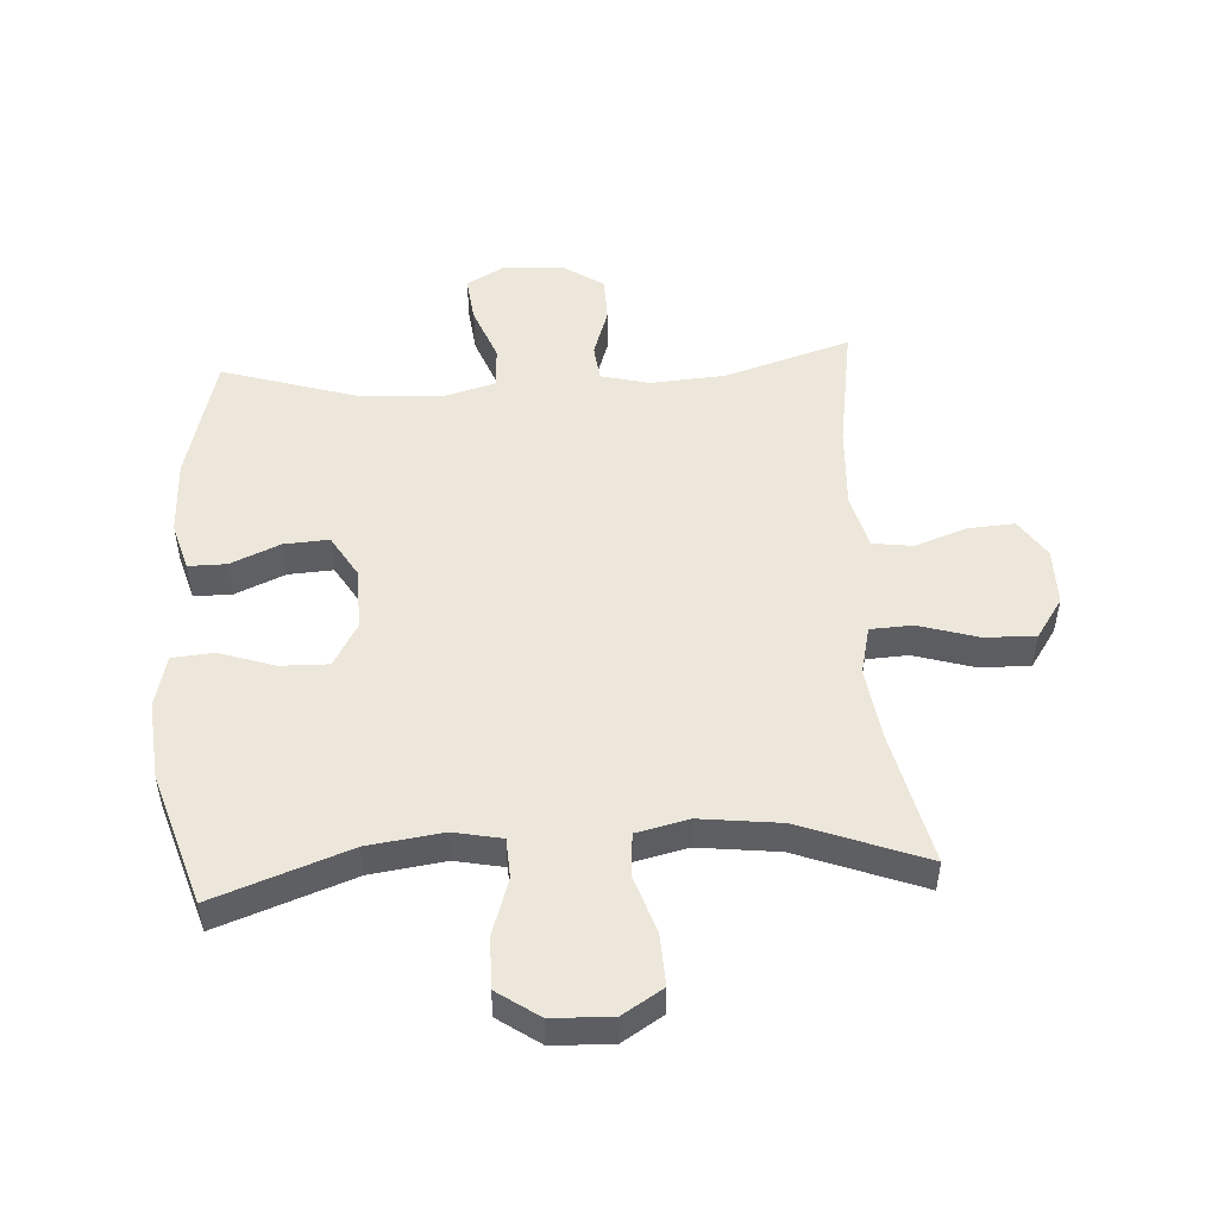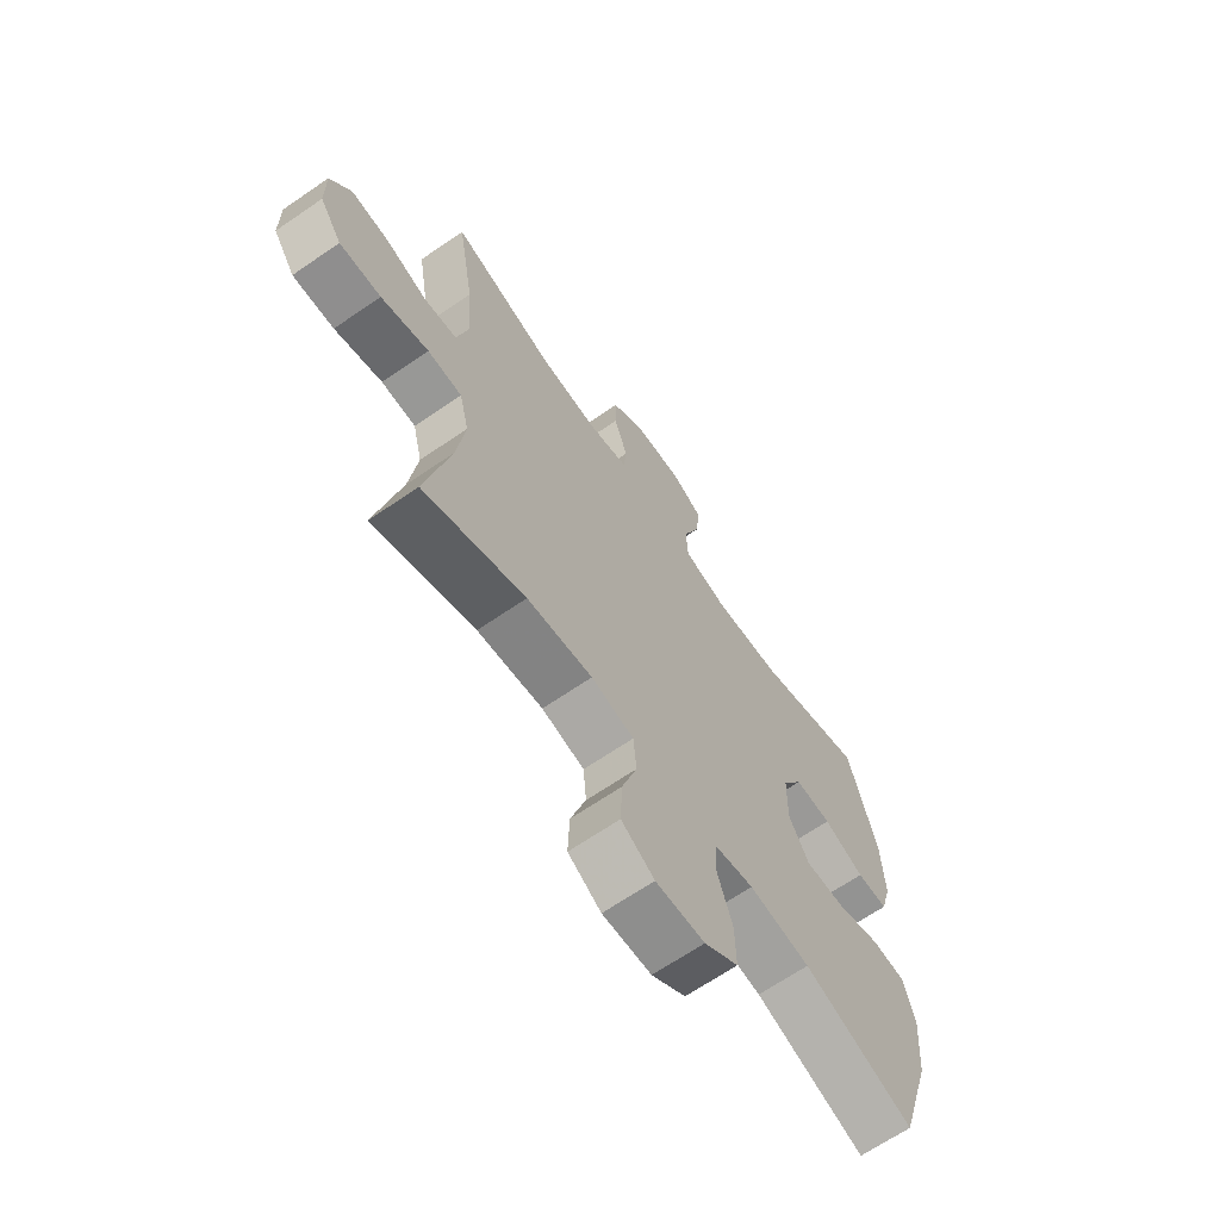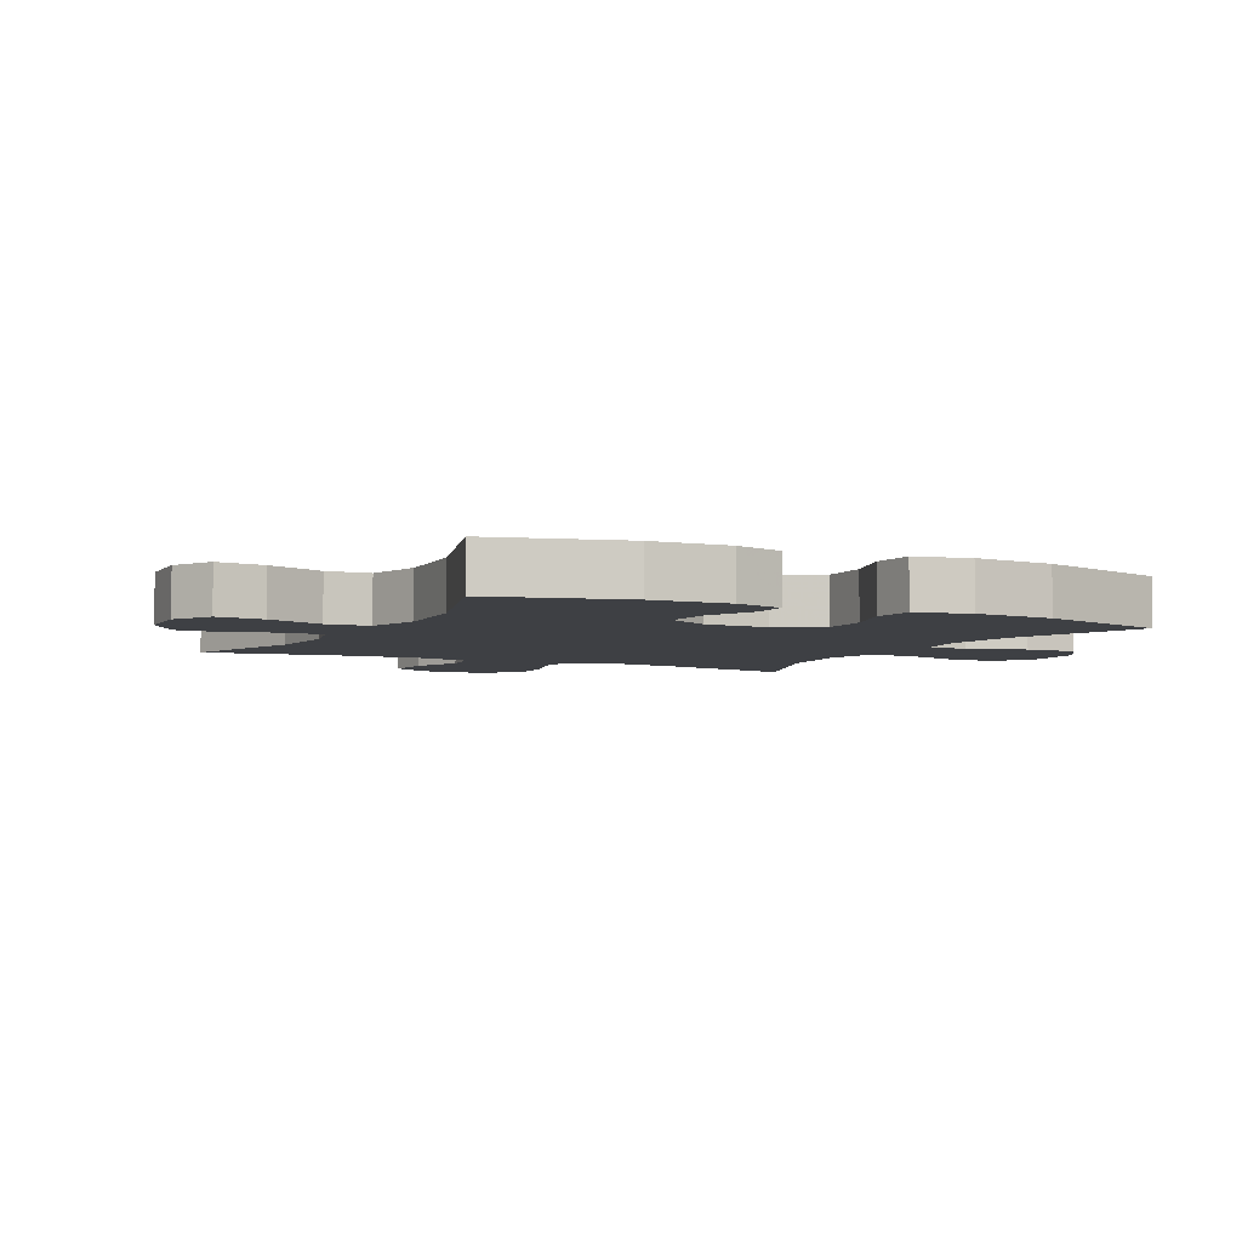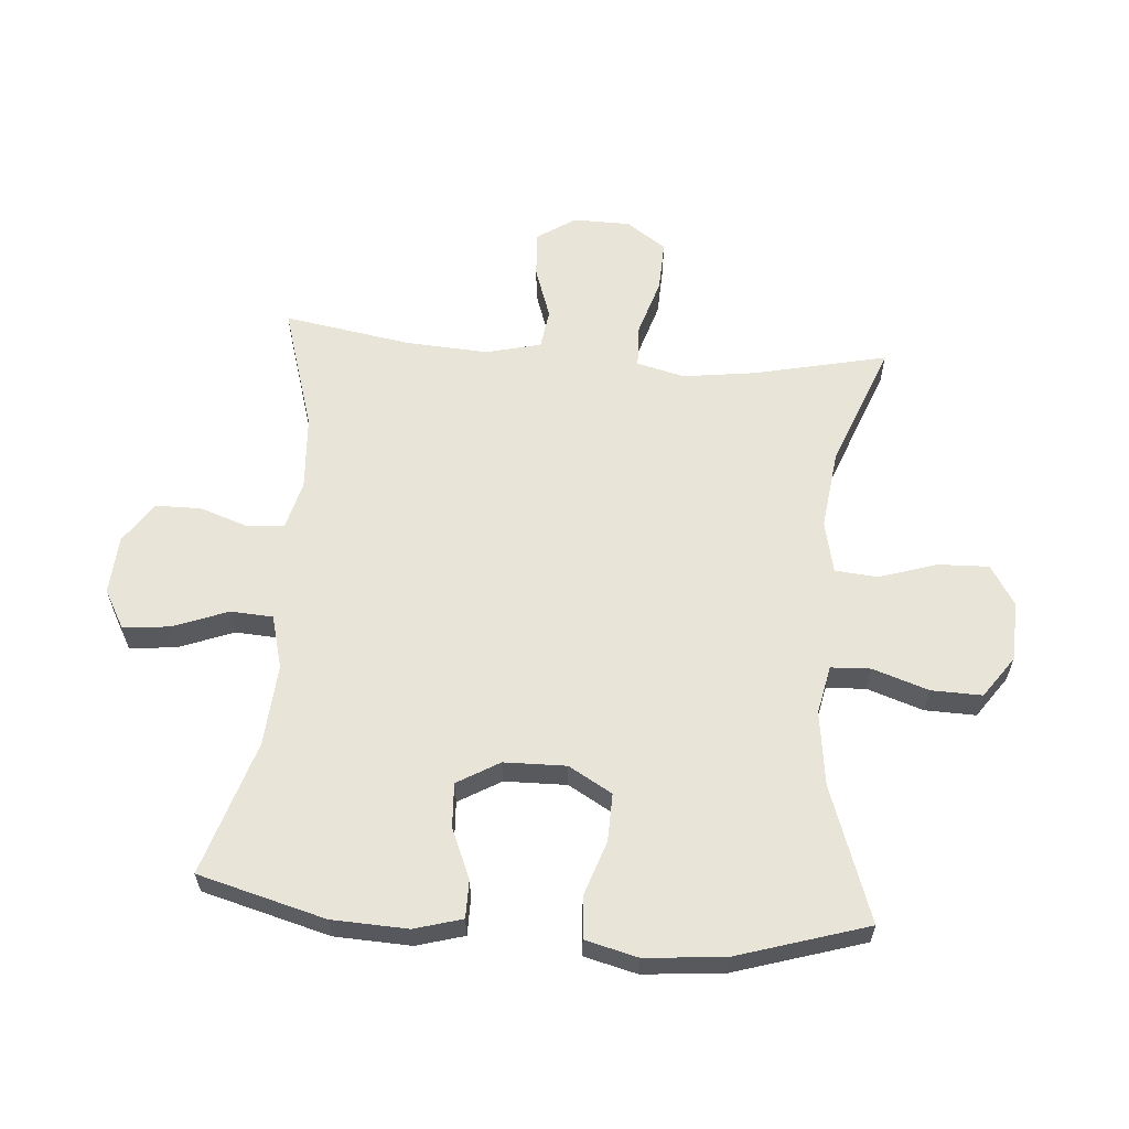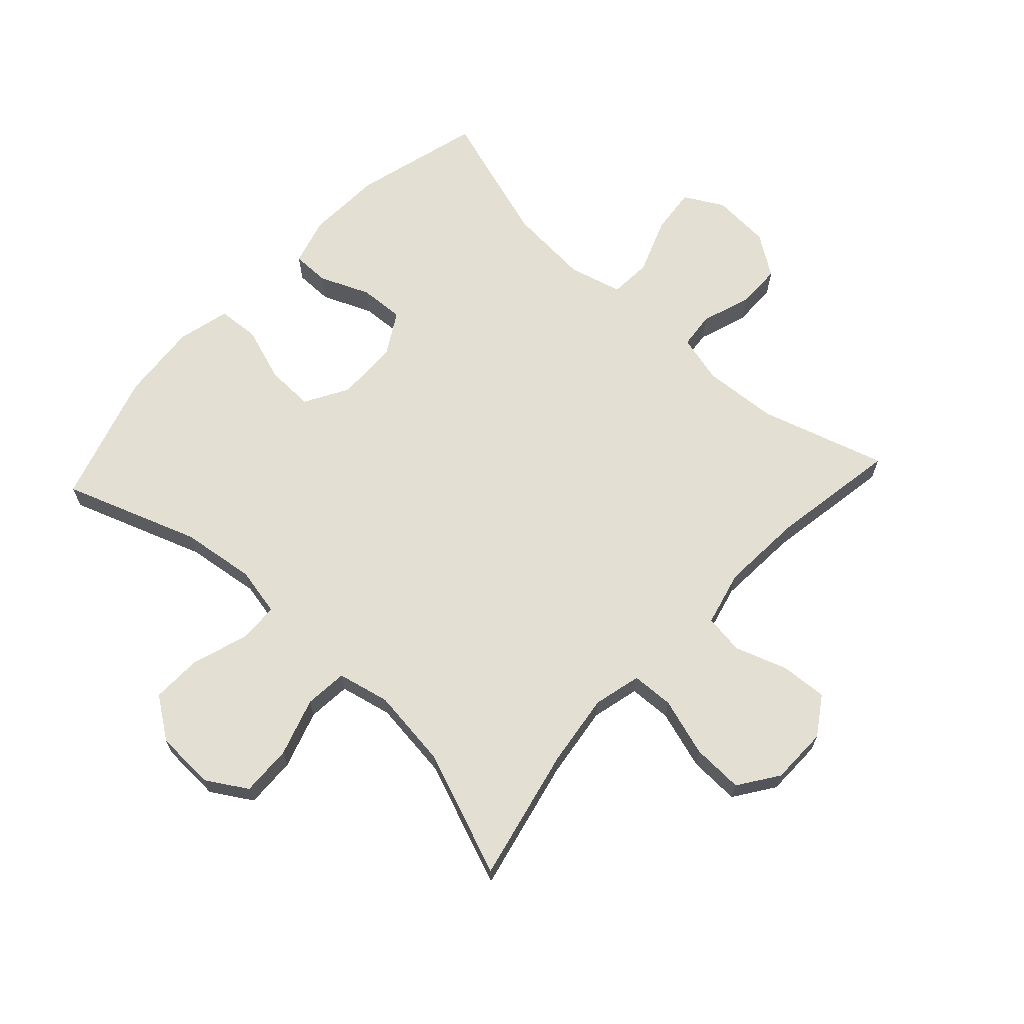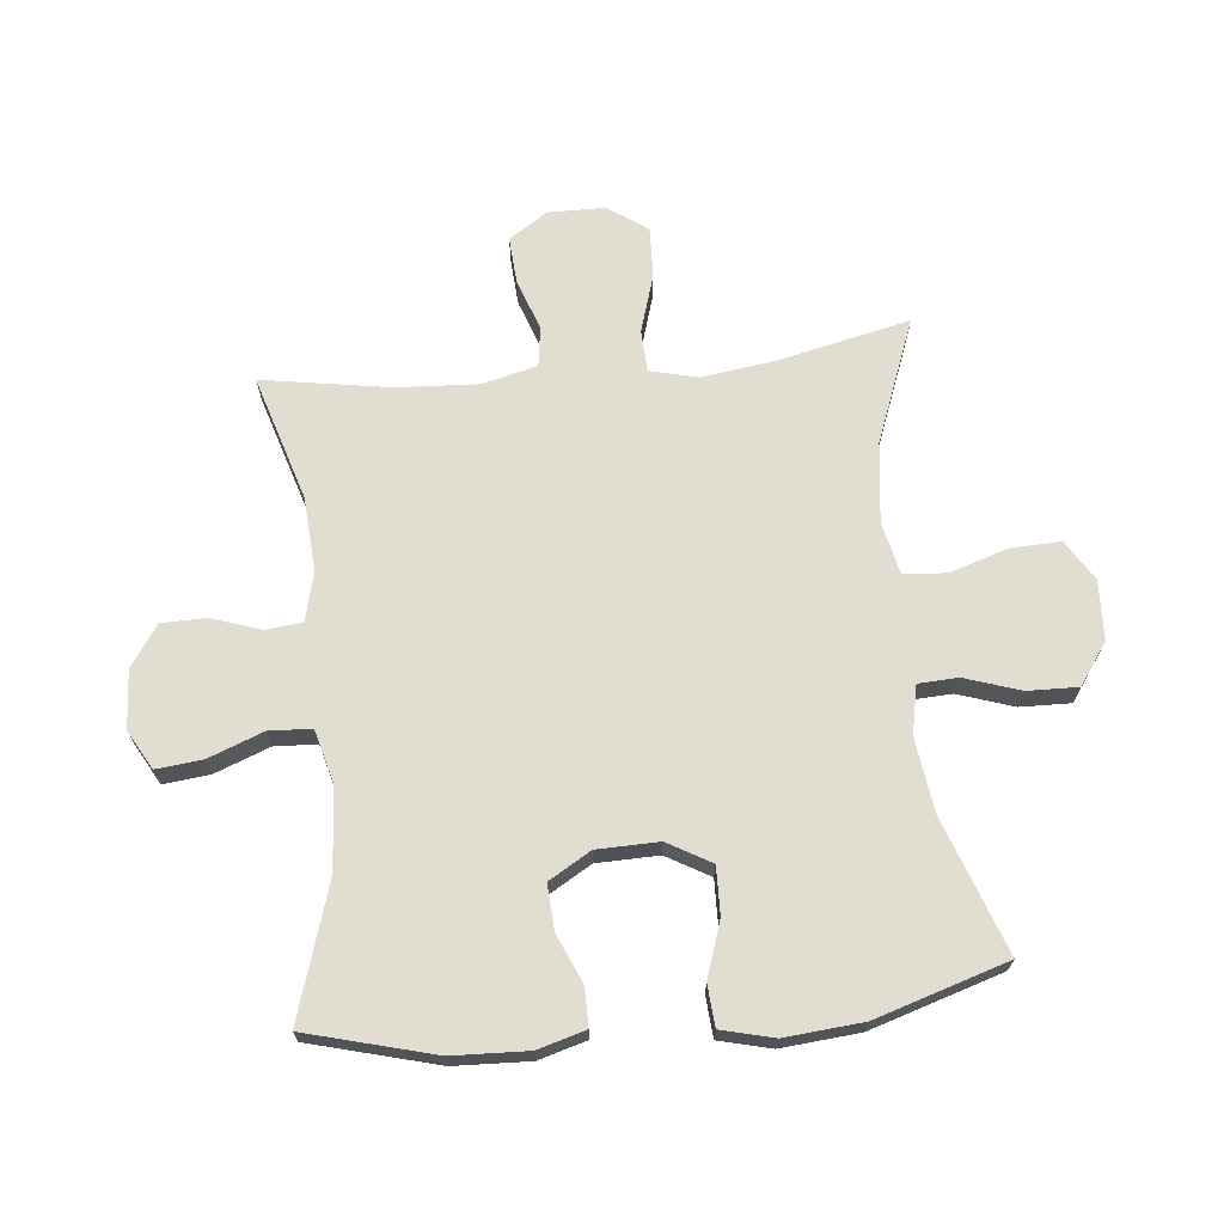
<metadata>
{"format":"obj","ext":"obj","renderer":"f3d","projection":"perspective","resolution":1024,"background":"white","views":[{"elev":50.4,"azim":176.2,"up":"+Y"},{"elev":-66.6,"azim":-55.4,"up":"+Z"},{"elev":-4.9,"azim":63.1,"up":"+Y"},{"elev":60.6,"azim":94.6,"up":"+Y"},{"elev":66.6,"azim":-137.2,"up":"+Y"},{"elev":68.5,"azim":84.2,"up":"+Y"}]}
</metadata>
<code>
v -0.5 0.07 0.5
v -0.297 0.07 0.438
v -0.177 0.07 0.43
v -0.099 0.07 0.45
v -0.093 0.07 0.509
v -0.12 0.07 0.588
v -0.119 0.07 0.661
v -0.053 0.07 0.706
v 0.041 0.07 0.712
v 0.104 0.07 0.677
v 0.096 0.07 0.602
v 0.062 0.07 0.513
v 0.066 0.07 0.445
v 0.152 0.07 0.422
v 0.284 0.07 0.432
v 0.5 0.07 0.5
v 0.555 0.07 0.295
v 0.56 0.07 0.173
v 0.538 0.07 0.096
v 0.477 0.07 0.096
v 0.397 0.07 0.13
v 0.325 0.07 0.134
v 0.285 0.07 0.066
v 0.283 0.07 -0.034
v 0.323 0.07 -0.104
v 0.4 0.07 -0.102
v 0.489 0.07 -0.072
v 0.556 0.07 -0.077
v 0.577 0.07 -0.161
v 0.566 0.07 -0.288
v 0.5 0.07 -0.5
v 0.283 0.07 -0.423
v 0.163 0.07 -0.407
v 0.085 0.07 -0.423
v 0.082 0.07 -0.487
v 0.112 0.07 -0.577
v 0.114 0.07 -0.659
v 0.047 0.07 -0.706
v -0.049 0.07 -0.71
v -0.114 0.07 -0.67
v -0.111 0.07 -0.588
v -0.081 0.07 -0.495
v -0.087 0.07 -0.426
v -0.171 0.07 -0.407
v -0.3 0.07 -0.423
v -0.5 0.07 -0.5
v -0.452 0.07 -0.286
v -0.436 0.07 -0.168
v -0.455 0.07 -0.091
v -0.523 0.07 -0.088
v -0.617 0.07 -0.117
v -0.699 0.07 -0.12
v -0.743 0.07 -0.056
v -0.744 0.07 0.036
v -0.703 0.07 0.098
v -0.628 0.07 0.093
v -0.544 0.07 0.064
v -0.48 0.07 0.073
v -0.458 0.07 0.162
v -0.466 0.07 0.295
v -0.5 0 0.5
v -0.297 0 0.438
v -0.177 0 0.43
v -0.099 0 0.45
v -0.093 0 0.509
v -0.12 0 0.588
v -0.119 0 0.661
v -0.053 0 0.706
v 0.041 0 0.712
v 0.104 0 0.677
v 0.096 0 0.602
v 0.062 0 0.513
v 0.066 0 0.445
v 0.152 0 0.422
v 0.284 0 0.432
v 0.5 0 0.5
v 0.555 0 0.295
v 0.56 0 0.173
v 0.538 0 0.096
v 0.477 0 0.096
v 0.397 0 0.13
v 0.325 0 0.134
v 0.285 0 0.066
v 0.283 0 -0.034
v 0.323 0 -0.104
v 0.4 0 -0.102
v 0.489 0 -0.072
v 0.556 0 -0.077
v 0.577 0 -0.161
v 0.566 0 -0.288
v 0.5 0 -0.5
v 0.283 0 -0.423
v 0.163 0 -0.407
v 0.085 0 -0.423
v 0.082 0 -0.487
v 0.112 0 -0.577
v 0.114 0 -0.659
v 0.047 0 -0.706
v -0.049 0 -0.71
v -0.114 0 -0.67
v -0.111 0 -0.588
v -0.081 0 -0.495
v -0.087 0 -0.426
v -0.171 0 -0.407
v -0.3 0 -0.423
v -0.5 0 -0.5
v -0.452 0 -0.286
v -0.436 0 -0.168
v -0.455 0 -0.091
v -0.523 0 -0.088
v -0.617 0 -0.117
v -0.699 0 -0.12
v -0.743 0 -0.056
v -0.744 0 0.036
v -0.703 0 0.098
v -0.628 0 0.093
v -0.544 0 0.064
v -0.48 0 0.073
v -0.458 0 0.162
v -0.466 0 0.295
f 54 55 56 57
f 52 53 54 57
f 50 51 52 57
f 49 50 57 58
f 48 49 58 59
f 45 46 47
f 44 45 47 48
f 43 44 48 59
f 39 40 41 42
f 39 42 43
f 38 39 43
f 35 36 37 38
f 34 35 38 43
f 33 34 43 59
f 29 30 31 32
f 26 27 28 29
f 25 26 29 32
f 24 25 32 33
f 18 19 20 21
f 18 21 22
f 15 16 17 18
f 14 15 18 22
f 13 14 22 23
f 9 10 11 12
f 9 12 13
f 8 9 13
f 5 6 7 8
f 4 5 8 13
f 3 4 13 23
f 60 1 2
f 24 33 59 60
f 23 24 60
f 2 3 23 60
f 117 116 115 114
f 117 114 113 112
f 117 112 111 110
f 118 117 110 109
f 119 118 109 108
f 107 106 105
f 108 107 105 104
f 119 108 104 103
f 102 101 100 99
f 103 102 99
f 103 99 98
f 98 97 96 95
f 103 98 95 94
f 119 103 94 93
f 92 91 90 89
f 89 88 87 86
f 92 89 86 85
f 93 92 85 84
f 81 80 79 78
f 82 81 78
f 78 77 76 75
f 82 78 75 74
f 83 82 74 73
f 72 71 70 69
f 73 72 69
f 73 69 68
f 68 67 66 65
f 73 68 65 64
f 83 73 64 63
f 62 61 120
f 120 119 93 84
f 120 84 83
f 120 83 63 62
f 1 61 62 2
f 2 62 63 3
f 3 63 64 4
f 4 64 65 5
f 5 65 66 6
f 6 66 67 7
f 7 67 68 8
f 8 68 69 9
f 9 69 70 10
f 10 70 71 11
f 11 71 72 12
f 12 72 73 13
f 13 73 74 14
f 14 74 75 15
f 15 75 76 16
f 16 76 77 17
f 17 77 78 18
f 18 78 79 19
f 19 79 80 20
f 20 80 81 21
f 21 81 82 22
f 22 82 83 23
f 23 83 84 24
f 24 84 85 25
f 25 85 86 26
f 26 86 87 27
f 27 87 88 28
f 28 88 89 29
f 29 89 90 30
f 30 90 91 31
f 31 91 92 32
f 32 92 93 33
f 33 93 94 34
f 34 94 95 35
f 35 95 96 36
f 36 96 97 37
f 37 97 98 38
f 38 98 99 39
f 39 99 100 40
f 40 100 101 41
f 41 101 102 42
f 42 102 103 43
f 43 103 104 44
f 44 104 105 45
f 45 105 106 46
f 46 106 107 47
f 47 107 108 48
f 48 108 109 49
f 49 109 110 50
f 50 110 111 51
f 51 111 112 52
f 52 112 113 53
f 53 113 114 54
f 54 114 115 55
f 55 115 116 56
f 56 116 117 57
f 57 117 118 58
f 58 118 119 59
f 59 119 120 60
f 60 120 61 1

</code>
